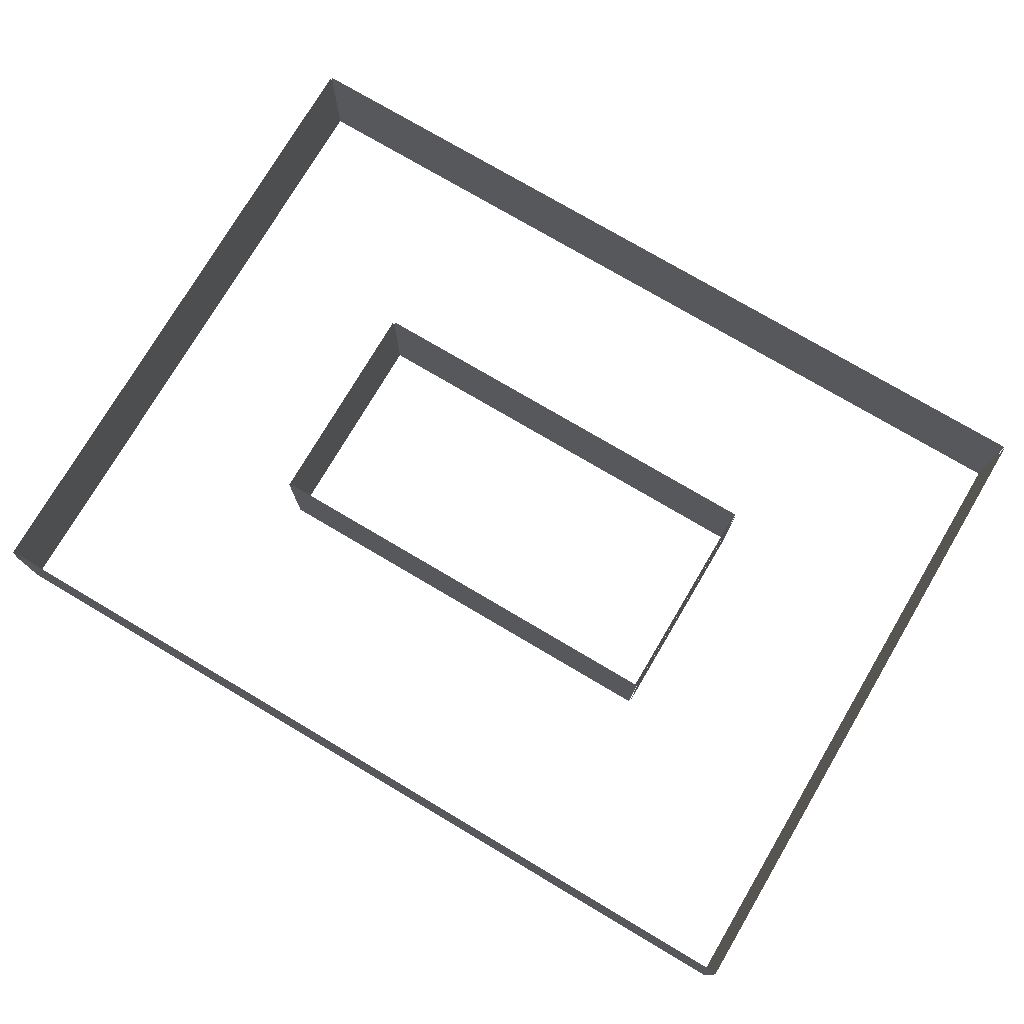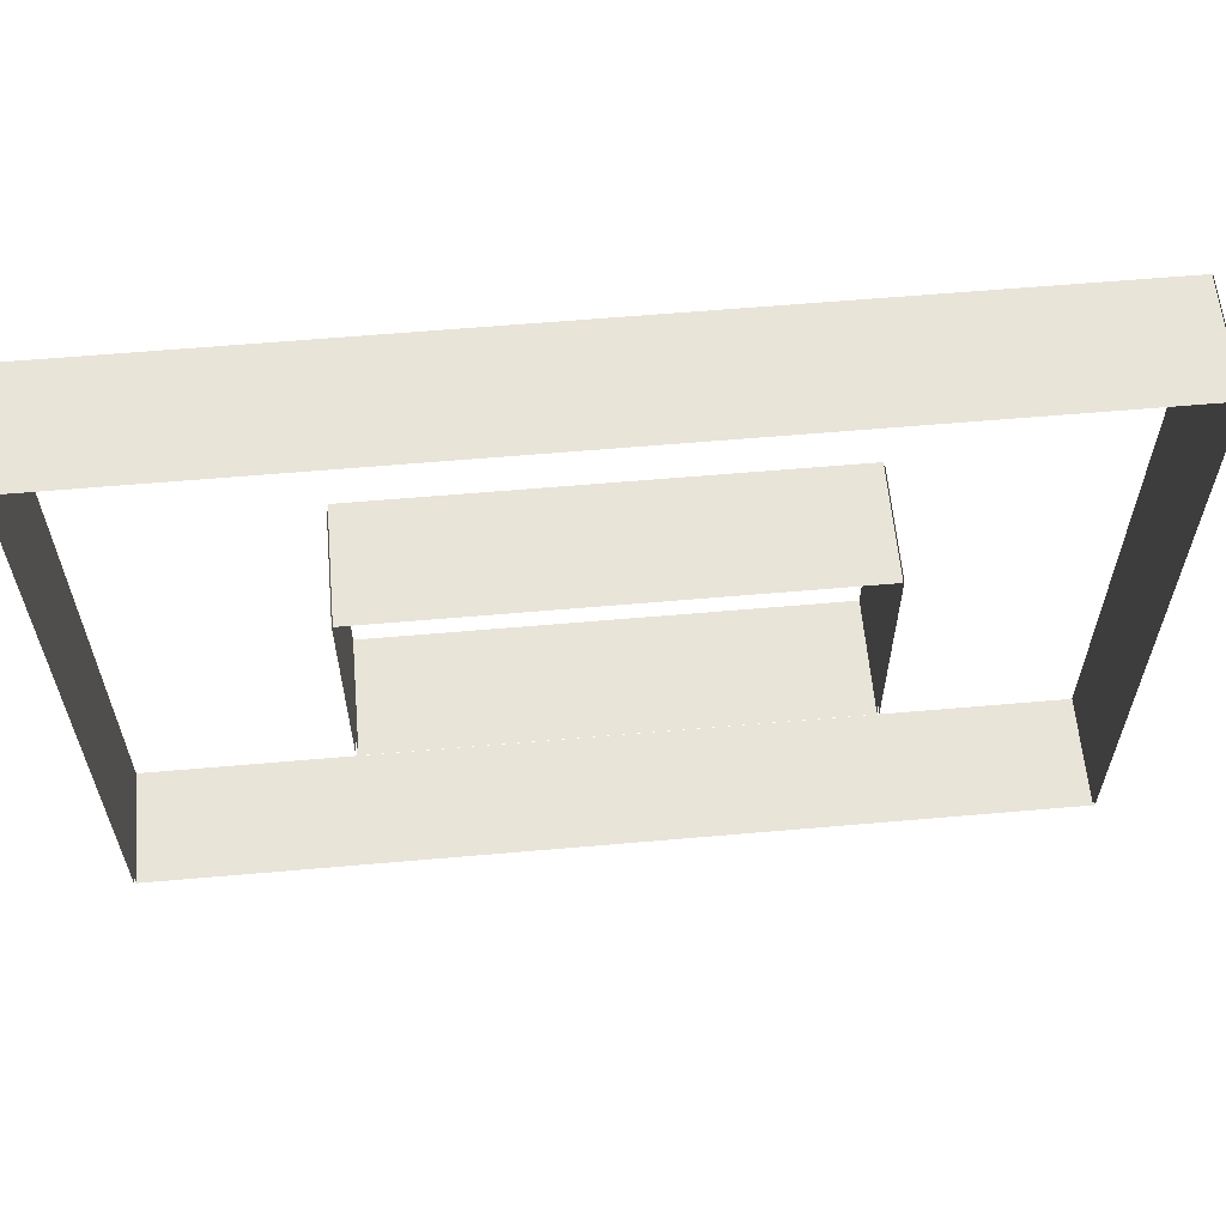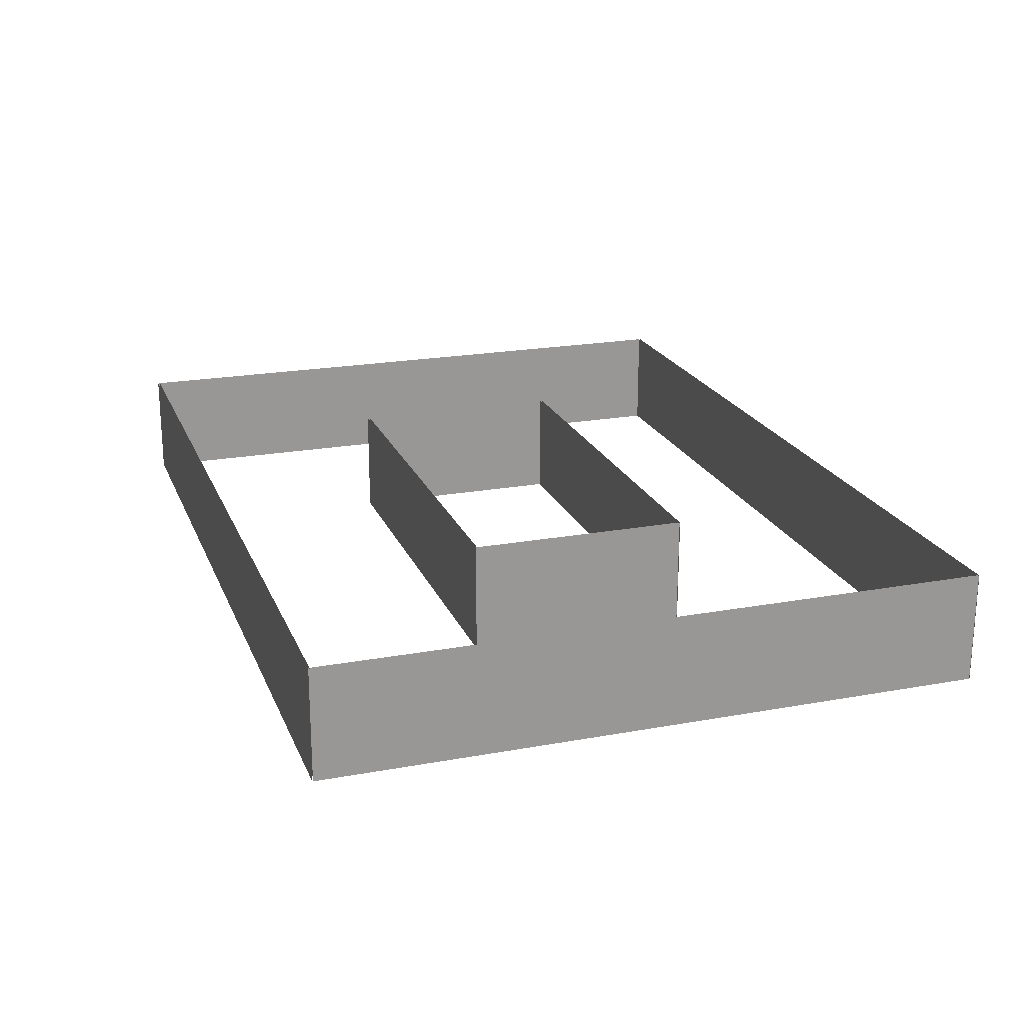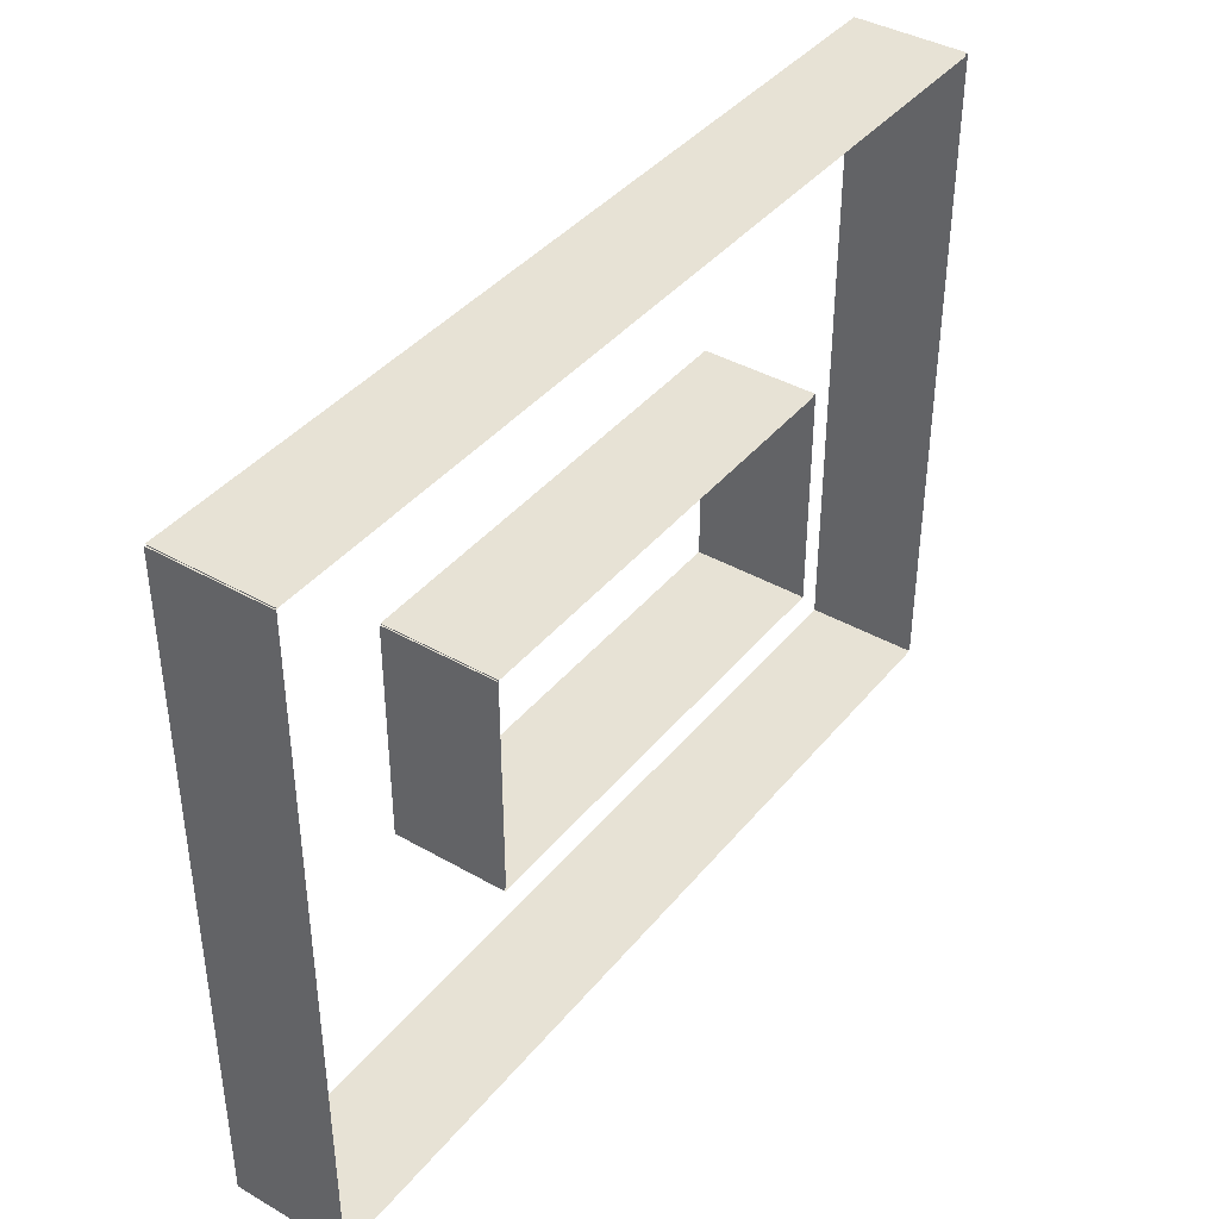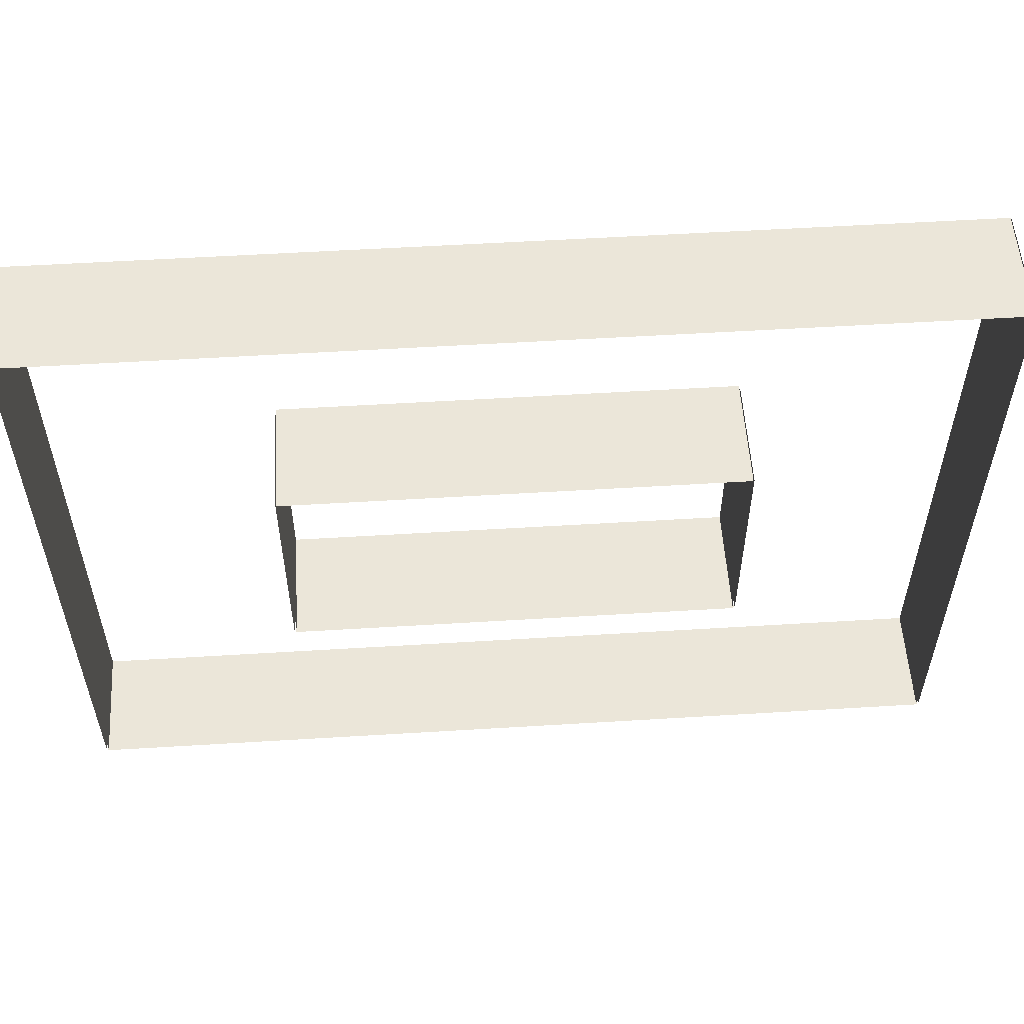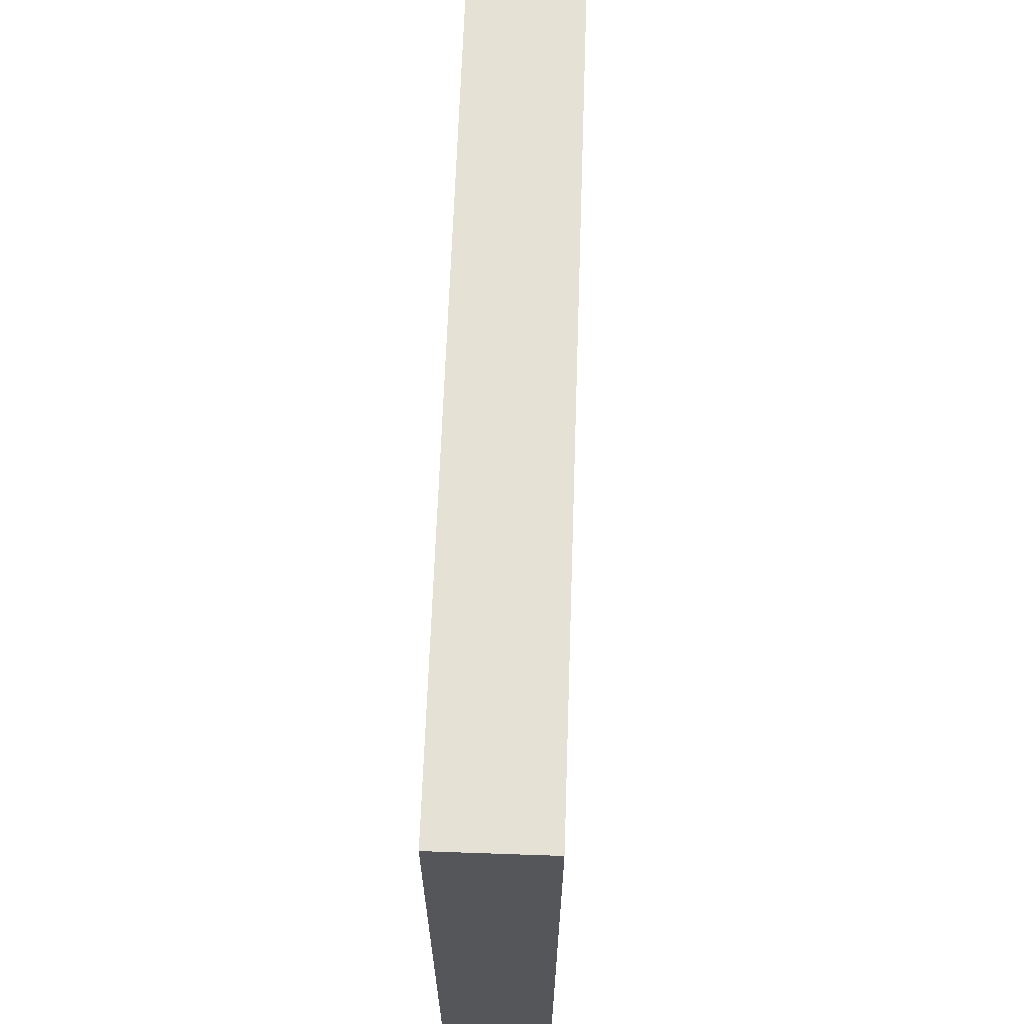
<metadata>
{"format":"obj","ext":"obj","renderer":"f3d","projection":"perspective","resolution":1024,"background":"white","views":[{"elev":76.2,"azim":30.6,"up":"+Y"},{"elev":60.4,"azim":-5.1,"up":"+Z"},{"elev":21.0,"azim":71.8,"up":"+Y"},{"elev":40.1,"azim":125.2,"up":"+Z"},{"elev":55.3,"azim":-3.7,"up":"+Z"},{"elev":64.8,"azim":92.0,"up":"+Z"}]}
</metadata>
<code>
o wall_1
v 3 -0 -0.01
v 0.9996 -0 -0.01
v 3 1 -0.01
v 0.9996 1 -0.01
v 0.9996 0 0.01
v 3 0 0.01
v 0.9996 1 0.01
v 3 1 0.01
f 1 2 4 3
f 5 6 8 7
o wall_1.001
v 1 -0 -0.01
v -1 -0 -0.01
v 1 1 -0.01
v -1 1 -0.01
v -1 0 0.01
v 1 0 0.01
v -1 1 0.01
v 1 1 0.01
f 9 10 12 11
f 13 14 16 15
o wall_1.002
v 5.01 -0 4
v 5.01 -0 2
v 5.01 1 4
v 5.01 1 2
v 4.99 0 2
v 4.99 0 4
v 4.99 1 2
v 4.99 1 4
f 17 18 20 19
f 21 22 24 23
o wall_1.003
v 5 -0 -0.01
v 3 -0 -0.01
v 5 1 -0.01
v 3 1 -0.01
v 3 0 0.01
v 5 0 0.01
v 3 1 0.01
v 5 1 0.01
f 25 26 28 27
f 29 30 32 31
o wall_1.005
v -1 -0 2.01
v 1 -0 2.01
v -1 1 2.01
v 1 1 2.01
v 1 0 1.99
v -1 0 1.99
v 1 1 1.99
v -1 1 1.99
f 33 34 36 35
f 37 38 40 39
o wall_1.006
v 2.99 -0 2
v 2.99 -0 4
v 2.99 1 2
v 2.99 1 4
v 3.01 0 4
v 3.01 0 2
v 3.01 1 4
v 3.01 1 2
f 41 42 44 43
f 45 46 48 47
o wall_1.004
v 0.9996 -0 2.01
v 3 -0 2.01
v 0.9996 1 2.01
v 3 1 2.01
v 3 0 1.99
v 0.9996 0 1.99
v 3 1 1.99
v 0.9996 1 1.99
f 49 50 52 51
f 53 54 56 55
o wall_1.007
v 5.01 -0 6
v 5.01 -0 4
v 5.01 1 6
v 5.01 1 4
v 4.99 0 4
v 4.99 0 6
v 4.99 1 4
v 4.99 1 6
f 57 58 60 59
f 61 62 64 63
o wall_1.008
v 5.01 -0 2
v 5.01 -0 -0.000353
v 5.01 1 2
v 5.01 1 -0.000353
v 4.99 0 -0.000353
v 4.99 0 2
v 4.99 1 -0.000353
v 4.99 1 2
f 65 66 68 67
f 69 70 72 71
o wall_1.009
v 0.9996 -0 2.01
v 3 -0 2.01
v 0.9996 1 2.01
v 3 1 2.01
v 3 0 1.99
v 0.9996 0 1.99
v 3 1 1.99
v 0.9996 1 1.99
f 73 74 76 75
f 77 78 80 79
o wall_1.010
v 3 -0 3.99
v 0.9996 -0 3.99
v 3 1 3.99
v 0.9996 1 3.99
v 0.9996 0 4.01
v 3 0 4.01
v 0.9996 1 4.01
v 3 1 4.01
f 81 82 84 83
f 85 86 88 87
o wall_1.011
v 1 -0 3.99
v -1 -0 3.99
v 1 1 3.99
v -1 1 3.99
v -1 0 4.01
v 1 0 4.01
v -1 1 4.01
v 1 1 4.01
f 89 90 92 91
f 93 94 96 95
o wall_1.012
v -0.99 -0 4
v -0.99 -0 2
v -0.99 1 4
v -0.99 1 2
v -1.01 0 2
v -1.01 0 4
v -1.01 1 2
v -1.01 1 4
f 97 98 100 99
f 101 102 104 103
o wall_1.013
v 3 -0 6.01
v 5 -0 6.01
v 3 1 6.01
v 5 1 6.01
v 5 0 5.99
v 3 0 5.99
v 5 1 5.99
v 3 1 5.99
f 105 106 108 107
f 109 110 112 111
o wall_1.014
v -1 -0 6.01
v 1 -0 6.01
v -1 1 6.01
v 1 1 6.01
v 1 0 5.99
v -1 0 5.99
v 1 1 5.99
v -1 1 5.99
f 113 114 116 115
f 117 118 120 119
o wall_1.015
v 0.9996 -0 6.01
v 3 -0 6.01
v 0.9996 1 6.01
v 3 1 6.01
v 3 0 5.99
v 0.9996 0 5.99
v 3 1 5.99
v 0.9996 1 5.99
f 121 122 124 123
f 125 126 128 127
o wall_1.016
v -0.9996 -0 -0.01
v -3 -0 -0.01
v -0.9996 1 -0.01
v -3 1 -0.01
v -3 0 0.01
v -0.9996 0 0.01
v -3 1 0.01
v -0.9996 1 0.01
f 129 130 132 131
f 133 134 136 135
o wall_1.017
v -3 -0 6.01
v -0.9996 -0 6.01
v -3 1 6.01
v -0.9996 1 6.01
v -0.9996 0 5.99
v -3 0 5.99
v -0.9996 1 5.99
v -3 1 5.99
f 137 138 140 139
f 141 142 144 143
o wall_1.018
v -3.01 -0 -0.000353
v -3.01 -0 2
v -3.01 1 -0.000353
v -3.01 1 2
v -2.99 0 2
v -2.99 0 -0.000353
v -2.99 1 2
v -2.99 1 -0.000353
f 145 146 148 147
f 149 150 152 151
o wall_1.019
v -3.01 -0 4
v -3.01 -0 6
v -3.01 1 4
v -3.01 1 6
v -2.99 0 6
v -2.99 0 4
v -2.99 1 6
v -2.99 1 4
f 153 154 156 155
f 157 158 160 159
o wall_1.020
v -3.01 -0 2
v -3.01 -0 4
v -3.01 1 2
v -3.01 1 4
v -2.99 0 4
v -2.99 0 2
v -2.99 1 4
v -2.99 1 2
f 161 162 164 163
f 165 166 168 167

</code>
